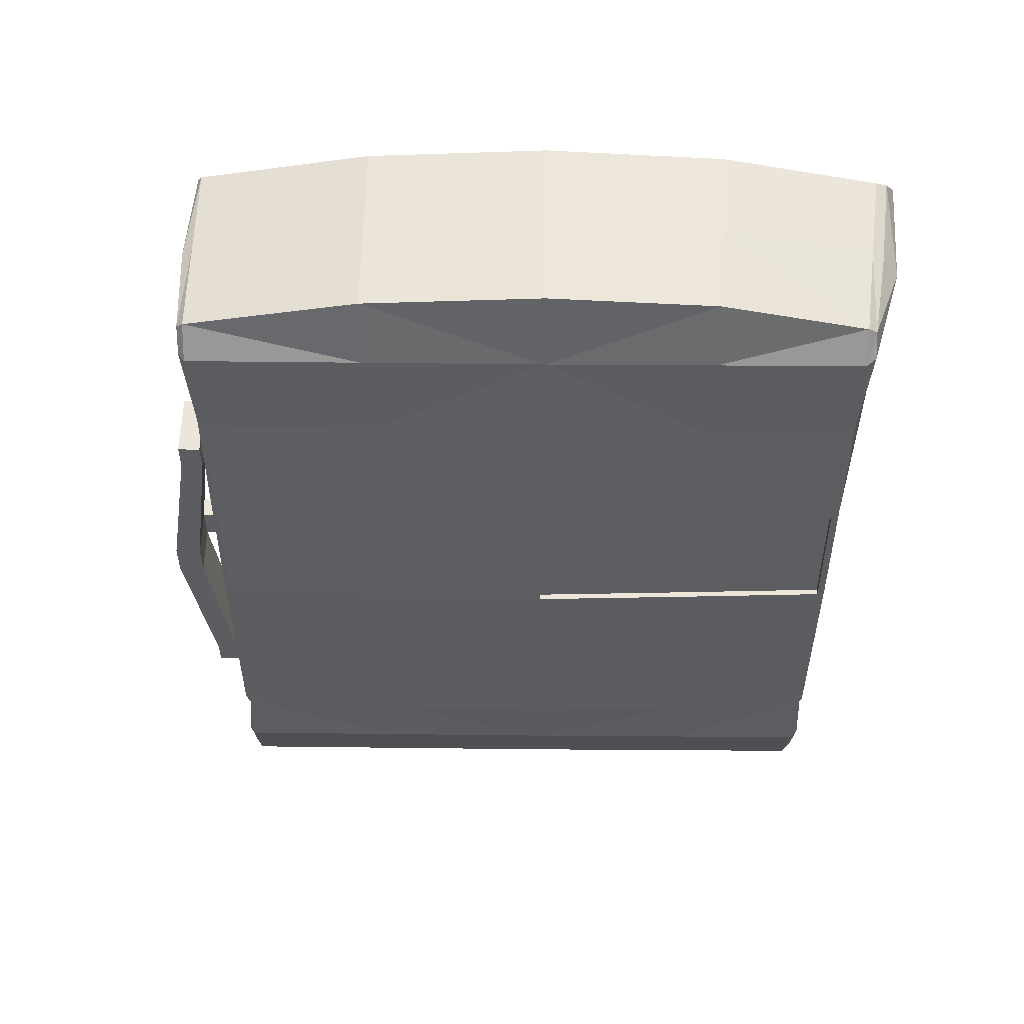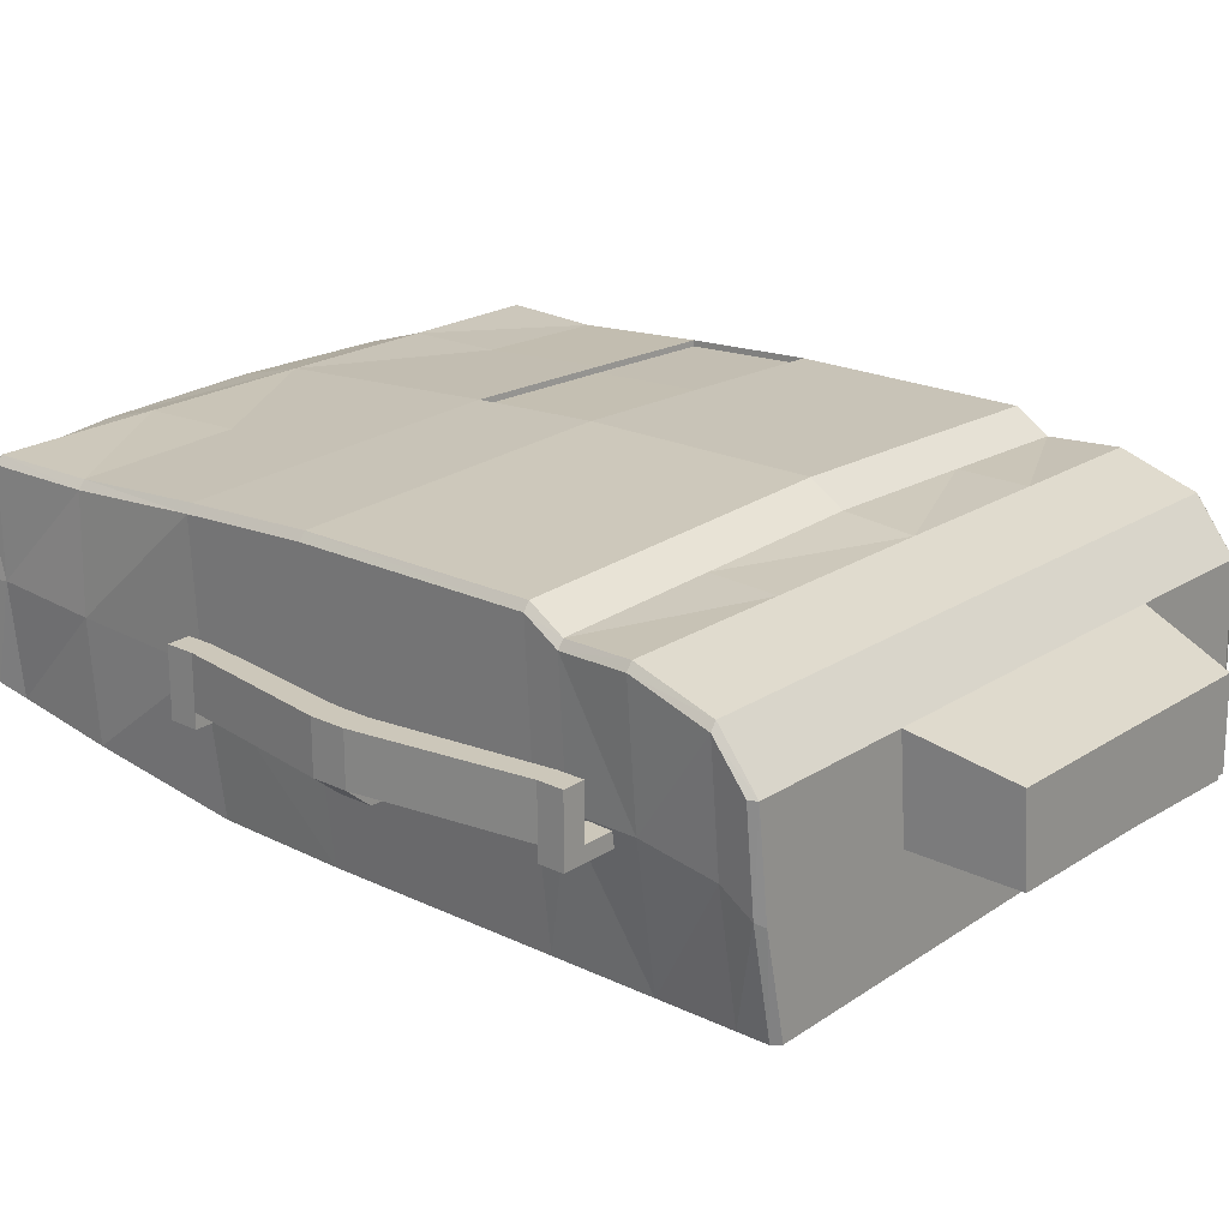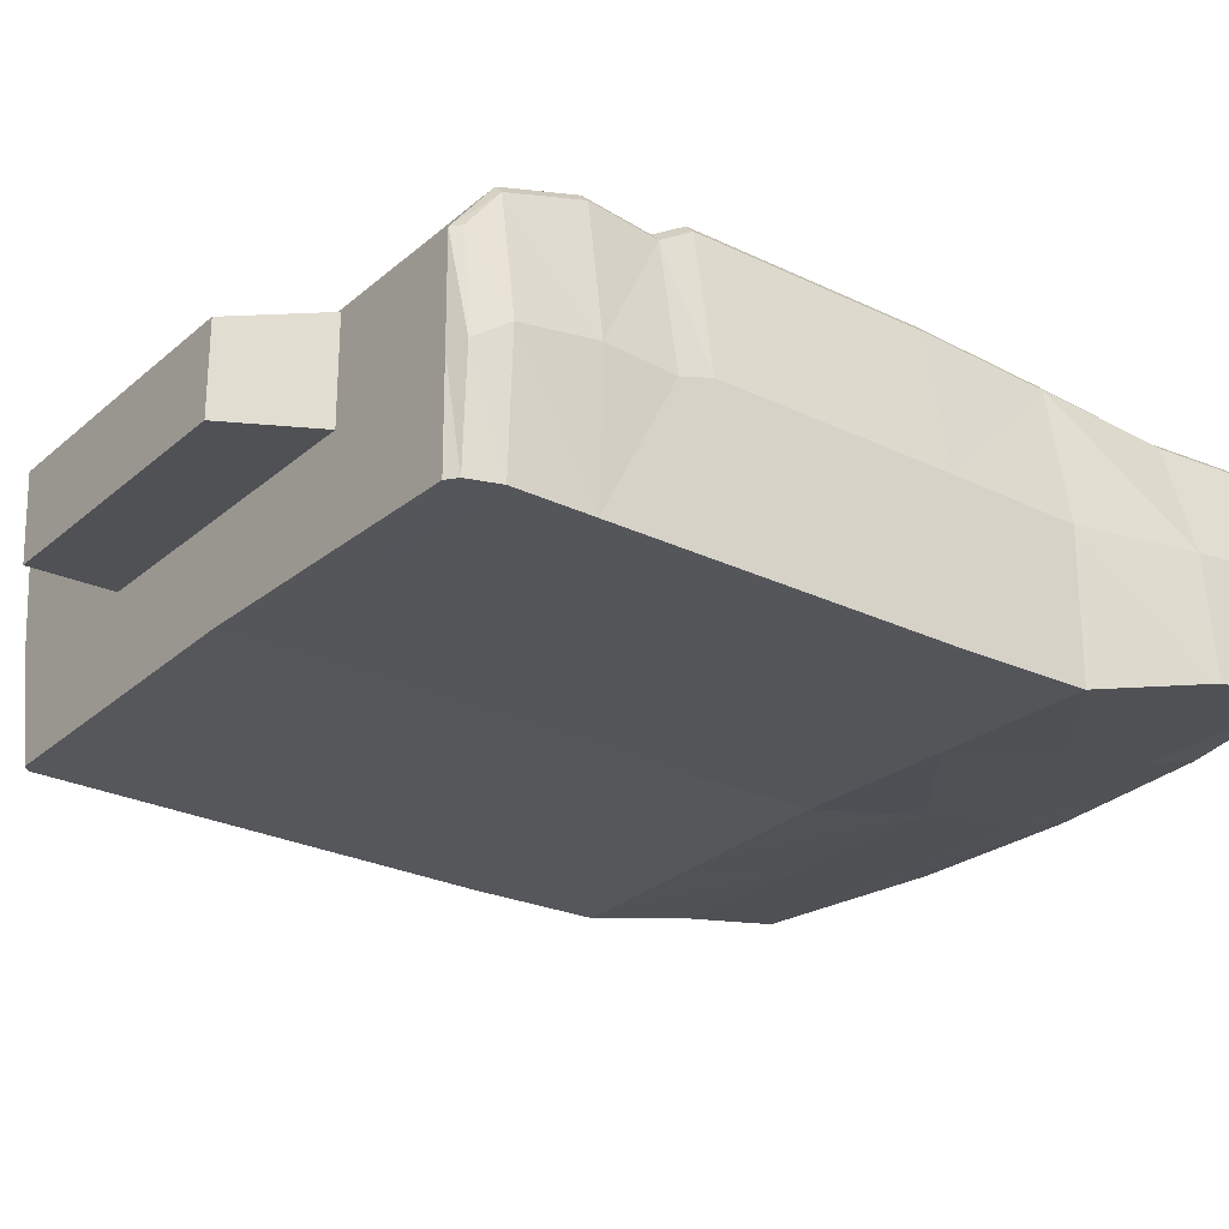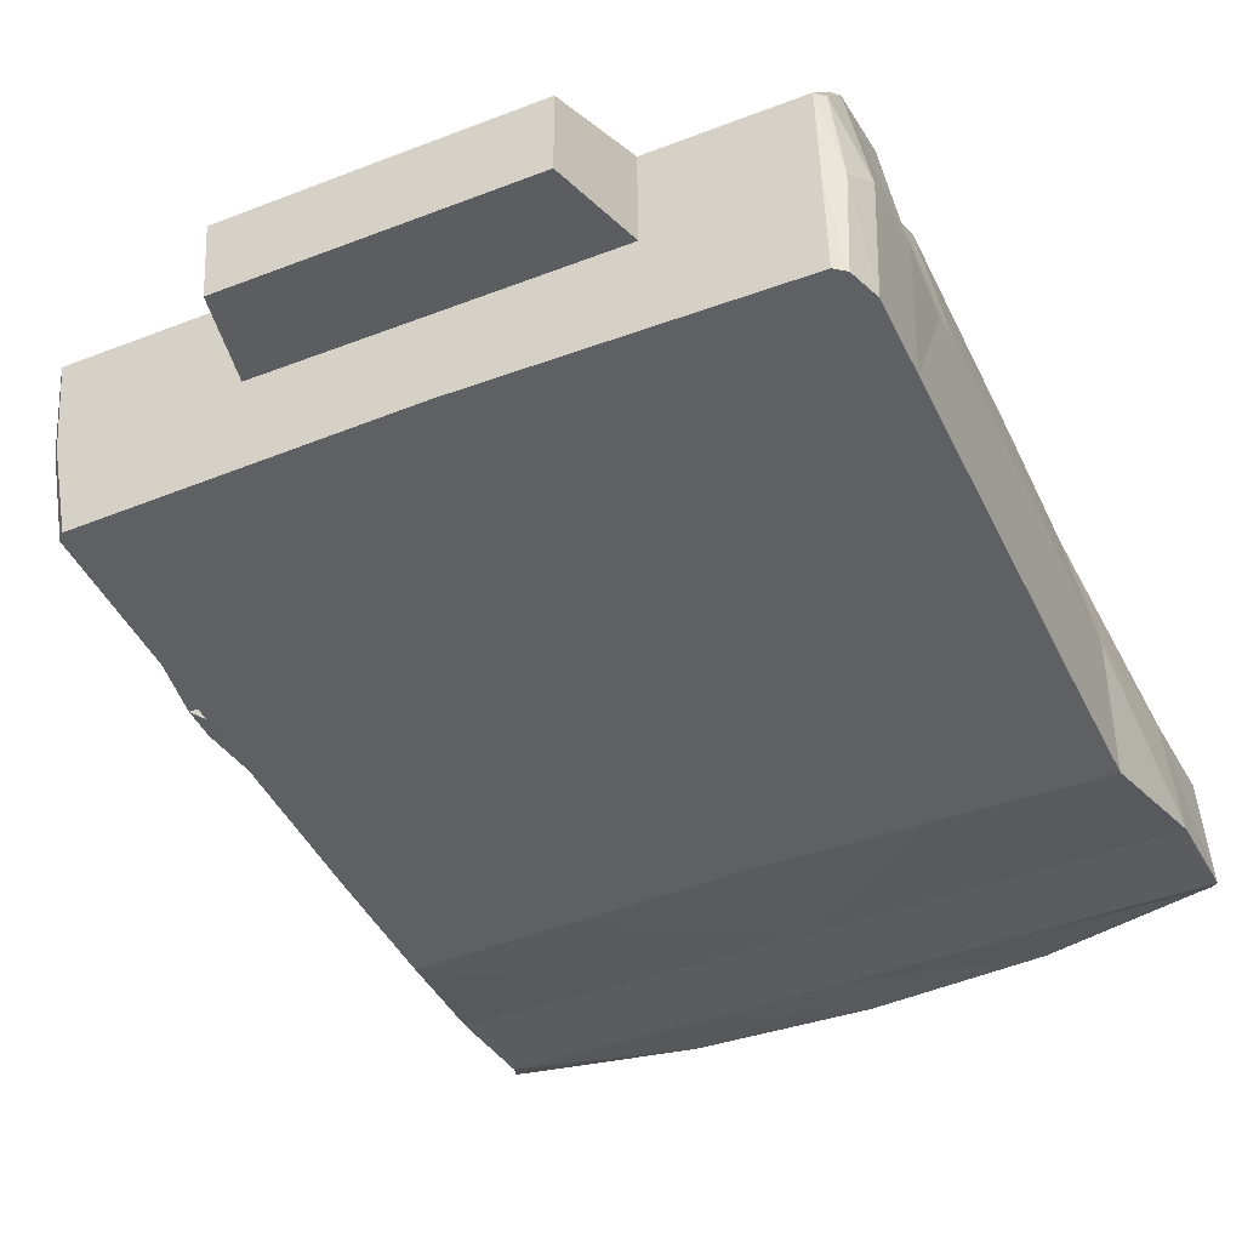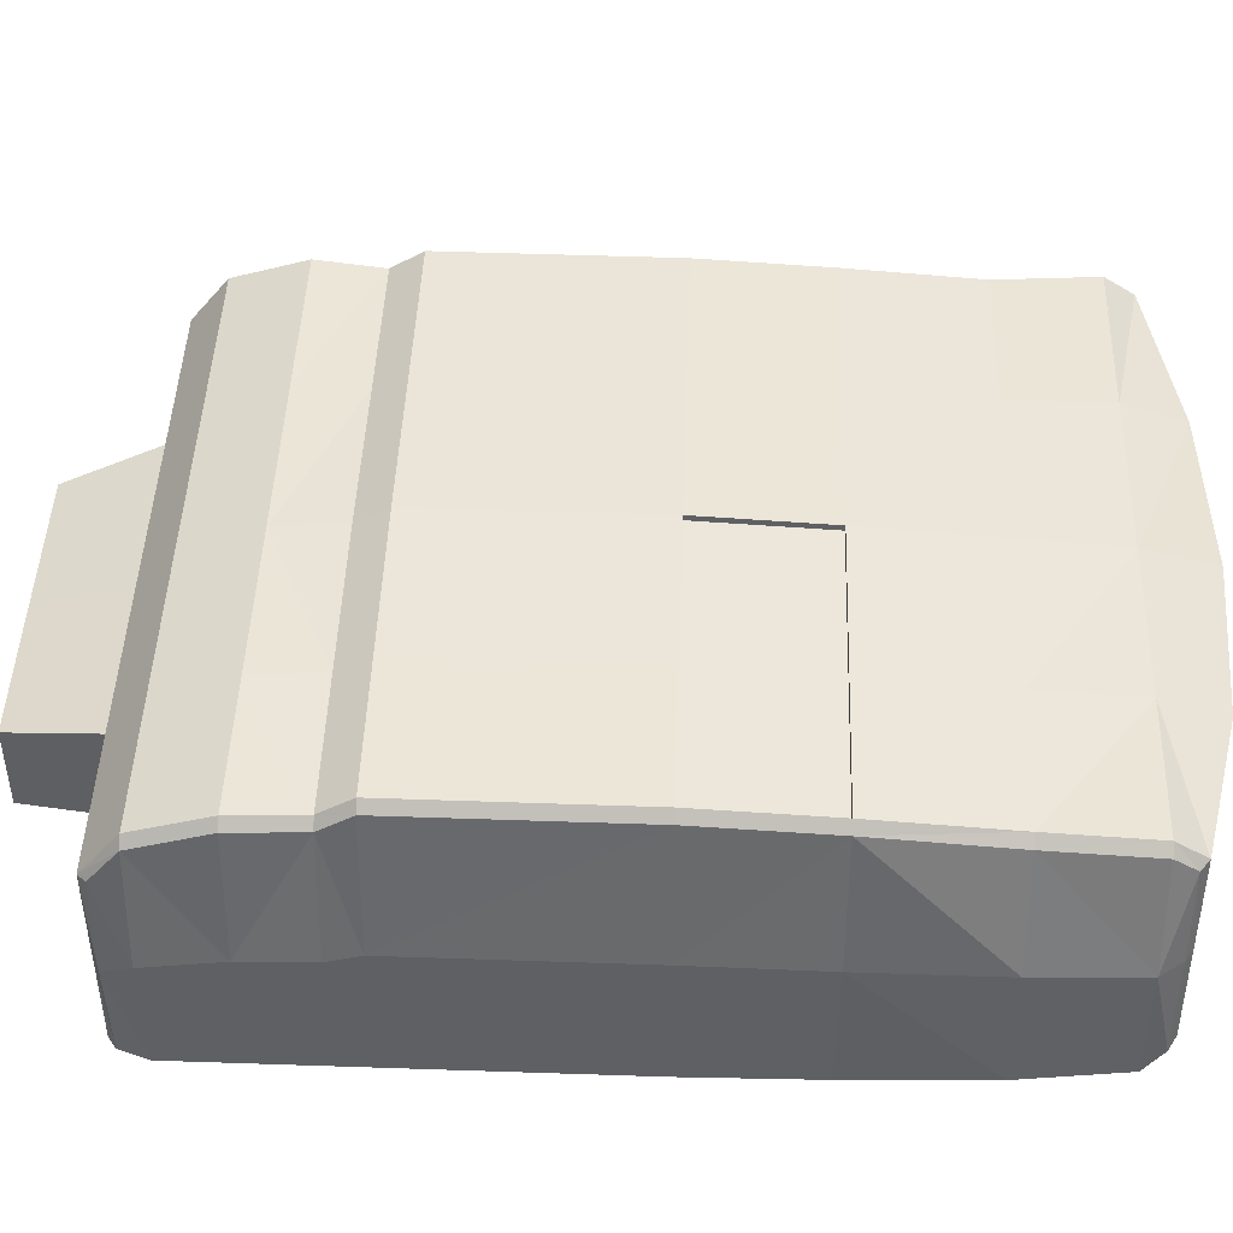
<metadata>
{"format":"obj","ext":"obj","renderer":"f3d","projection":"perspective","resolution":1024,"background":"white","views":[{"elev":54.5,"azim":-179.3,"up":"+Z"},{"elev":21.3,"azim":130.9,"up":"+Y"},{"elev":-26.3,"azim":-126.9,"up":"+Y"},{"elev":-44.0,"azim":-155.5,"up":"+Y"},{"elev":46.2,"azim":-88.0,"up":"+Y"}]}
</metadata>
<code>
o turret_Plane.002
v 0.4945 -0.1994 -0.01238
v 0.4945 -0.196 -0.6697
v 0.4945 -0.1966 -0.5484
v 0.4945 -0.1972 -0.4372
v 0.4945 -0.1975 -0.3848
v 0.4945 -0.1958 0.1947
v 0.5262 -0.1398 0.4075
v 0.5262 -0.1137 0.5672
v -0.5225 -0.2047 -0.01238
v -0.5225 -0.2013 -0.6697
v -0.5225 -0.2019 -0.5484
v -0.5225 -0.2025 -0.4372
v -0.5225 -0.2028 -0.3848
v -0.5225 -0.2011 0.1947
v -0.5542 -0.1452 0.4075
v -0.5542 -0.119 0.5672
v -0.003375 0.2439 0.5672
v -0.003375 0.2126 0.6805
v -0.003375 -0.08943 0.6787
v -0.003375 -0.1868 -0.6697
v -0.003375 -0.1865 -0.7299
v -0.003375 0.1265 -0.7281
v -0.003375 0.2846 -0.3829
v -0.003375 0.2822 -0.01238
v -0.003375 -0.1866 0.1947
v -0.003375 -0.1902 -0.01238
v -0.003375 -0.1875 -0.5484
v -0.003375 0.2055 -0.6664
v -0.003375 0.2435 -0.5457
v -0.003375 -0.188 -0.4372
v -0.003375 0.2515 -0.4351
v -0.003375 -0.1883 -0.3848
v -0.003375 0.2708 0.1947
v -0.003375 -0.1444 0.4075
v -0.003375 0.2555 0.4075
v -0.003375 -0.1183 0.5672
v 0.2456 -0.1926 -0.4372
v 0.2456 -0.1929 -0.3848
v 0.2456 -0.1914 -0.6697
v 0.2456 -0.192 -0.5484
v 0.2662 0.2486 0.4075
v 0.2662 0.264 0.1947
v 0.2711 0.2126 0.665
v 0.2711 0.2439 0.5672
v 0.2711 0.2055 -0.6664
v 0.2711 0.1265 -0.7281
v 0.2614 -0.1421 0.4075
v 0.2614 -0.116 0.5672
v 0.2711 -0.08943 0.6632
v 0.2662 0.2778 -0.3829
v 0.2662 0.2447 -0.4351
v 0.2456 -0.1911 -0.7299
v 0.2456 -0.1948 -0.01238
v 0.2711 0.2435 -0.5457
v 0.2662 0.2754 -0.01238
v 0.2456 -0.1912 0.1947
v -0.2629 -0.1953 -0.4372
v -0.2629 -0.1955 -0.3848
v -0.2629 -0.1941 -0.6697
v -0.2629 -0.1947 -0.5484
v -0.2552 0.2473 0.4075
v -0.2552 0.2627 0.1947
v -0.26 0.2113 0.665
v -0.26 0.2427 0.5672
v -0.26 0.2042 -0.6664
v -0.26 0.1252 -0.7281
v -0.2788 -0.1448 0.4075
v -0.2788 -0.1186 0.5672
v -0.2778 -0.08943 0.6632
v -0.2552 0.2765 -0.3829
v -0.2552 0.2434 -0.4351
v -0.2629 -0.1938 -0.7299
v -0.2629 -0.1974 -0.01238
v -0.26 0.2422 -0.5457
v -0.2552 0.2741 -0.01238
v -0.2629 -0.1938 0.1947
v 0.5231 0.03457 -0.01238
v 0.5279 0.004752 -0.6681
v 0.5279 0.02343 -0.547
v 0.5231 0.0203 -0.4361
v 0.5231 0.03672 -0.3838
v 0.5231 0.03067 0.1947
v 0.5389 0.05094 0.4075
v 0.5438 0.06512 0.5672
v 0.2583 -0.03231 -0.729
v 0.2711 0.06159 0.6641
v -0.5241 0.03064 -0.01238
v -0.5289 0.000826 -0.6681
v -0.5289 0.01951 -0.547
v -0.5241 0.01637 -0.4361
v -0.5241 0.03279 -0.3838
v -0.5241 0.02674 0.1947
v -0.5399 0.04701 0.4075
v -0.5447 0.06119 0.5672
v -0.2614 -0.03428 -0.729
v -0.2689 0.06096 0.6641
v -0.003367 -0.0333 -0.729
v -0.002876 0.08205 -0.8763
v 0.2331 0.08205 -0.8763
v -0.2235 0.08095 -0.8763
v -0.2247 -0.05617 -0.877
v 0.2221 -0.05448 -0.877
v -0.00287 -0.05533 -0.877
v -0.4976 0.2041 0.6016
v -0.4833 0.2101 0.6149
v -0.5375 -0.0973 0.6009
v -0.519 -0.08943 0.6132
v -0.4833 0.124 -0.7281
v -0.4961 0.1255 -0.7148
v -0.4892 -0.2006 -0.7299
v -0.506 -0.2011 -0.7174
v -0.4737 0.2664 -0.01238
v -0.4879 0.2515 -0.01238
v -0.4833 0.203 -0.6664
v -0.4976 0.1879 -0.6665
v -0.4833 0.241 -0.5457
v -0.4974 0.226 -0.5458
v -0.4737 0.2357 -0.4351
v -0.4881 0.2205 -0.4351
v -0.4879 0.2537 -0.3829
v -0.4737 0.2688 -0.3829
v -0.4737 0.255 0.1947
v -0.488 0.2401 0.1947
v -0.4737 0.2396 0.4075
v -0.4894 0.2251 0.4075
v -0.4989 0.2272 0.5672
v -0.4833 0.2415 0.5672
v -0.5192 0.06054 0.6021
v -0.5011 0.06035 0.614
v -0.5124 -0.03044 -0.7165
v -0.4863 -0.03831 -0.729
v 0.5455 0.2076 0.6037
v 0.535 0.2126 0.6149
v 0.535 -0.08943 0.6132
v 0.5412 -0.09484 0.6029
v 0.5435 0.1279 -0.7172
v 0.5349 0.1265 -0.7281
v 0.4945 -0.1958 -0.7187
v 0.4839 -0.1955 -0.7299
v 0.5348 0.2563 -0.01238
v 0.5253 0.2688 -0.01238
v 0.5439 0.1928 -0.6665
v 0.535 0.2055 -0.6664
v 0.544 0.231 -0.5457
v 0.535 0.2435 -0.5457
v 0.5347 0.2253 -0.4351
v 0.5253 0.2381 -0.4351
v 0.5253 0.2712 -0.3829
v 0.5347 0.2586 -0.3829
v 0.5347 0.2449 0.1947
v 0.5253 0.2574 0.1947
v 0.5355 0.2295 0.4075
v 0.5253 0.242 0.4075
v 0.535 0.2439 0.5672
v 0.5448 0.2316 0.5672
v 0.535 0.06159 0.6141
v 0.5512 0.06242 0.6031
v 0.5174 -0.03451 -0.729
v 0.5279 -0.02738 -0.7178
v -0.003088 0.2728 -0.01288
v -0.003088 0.2615 0.1942
v -0.2549 0.2647 -0.01288
v -0.2549 0.2533 0.1942
v -0.4734 0.257 -0.01288
v -0.4734 0.2456 0.1942
v 0.5733 0.01957 0.158
v 0.5733 0.1002 0.158
v 0.5733 0.01957 -0.509
v 0.5733 0.1002 -0.509
v 0.6091 0.01957 0.158
v 0.6091 0.1002 0.158
v 0.6091 0.01957 -0.509
v 0.6091 0.1002 -0.509
v 0.6077 0.01957 -0.1996
v 0.6077 0.1002 -0.1996
v 0.6497 0.01957 -0.1996
v 0.6497 0.1002 -0.1996
v 0.6077 0.01957 -0.1444
v 0.6497 0.1002 -0.1444
v 0.6077 0.1002 -0.1444
v 0.6497 0.01957 -0.1444
v 0.5733 0.01957 0.1129
v 0.6091 0.1002 0.1129
v 0.5733 0.1002 0.1129
v 0.6091 0.01957 0.1129
v 0.5733 0.1002 -0.469
v 0.6091 0.01957 -0.469
v 0.5733 0.01957 -0.469
v 0.6091 0.1002 -0.469
v 0.6091 -0.01429 -0.1444
v 0.6091 -0.01429 -0.1996
v 0.5733 -0.01429 -0.1996
v 0.5733 -0.01429 -0.1444
v 0.5098 0.01957 -0.1996
v 0.5098 0.01957 -0.1444
v 0.5098 -0.01429 -0.1996
v 0.5098 -0.01429 -0.1444
v 0.5733 -0.004313 0.1129
v 0.5733 -0.004313 0.158
v 0.6091 -0.004313 -0.509
v 0.5733 -0.004313 -0.509
v 0.6091 -0.004313 -0.469
v 0.6091 -0.004313 0.158
v 0.6091 -0.004313 0.1129
v 0.5733 -0.004313 -0.469
v 0.4887 0.01957 0.1129
v 0.4887 0.01957 0.158
v 0.4887 0.01957 -0.509
v 0.4887 0.01957 -0.469
v 0.4887 -0.004313 0.1129
v 0.4887 -0.004313 0.158
v 0.4887 -0.004313 -0.509
v 0.4887 -0.004313 -0.469
v 0.5733 0.01957 -0.509
v 0.5733 0.1002 -0.509
v 0.5733 0.1002 -0.469
v 0.5733 0.01957 -0.469
v 0.5098 0.01957 -0.1996
v 0.5098 0.01957 -0.1444
v 0.5098 -0.01429 -0.1996
v 0.5098 -0.01429 -0.1444
v 0.4887 0.01957 0.1129
v 0.4887 0.01957 0.158
v 0.4887 0.01957 -0.509
v 0.4887 0.01957 -0.469
v 0.4887 -0.004313 0.1129
v 0.4887 -0.004313 0.158
v 0.4887 -0.004313 -0.509
v 0.4887 -0.004313 -0.469
f 140 81 149
f 82 1 77
f 3 78 79
f 80 3 79
f 5 80 81
f 77 5 81
f 7 82 83
f 8 83 84
f 49 48 8
f 32 37 38
f 27 39 40
f 42 35 41
f 17 43 44
f 22 45 46
f 47 36 48
f 19 49 86
f 31 50 51
f 20 52 39
f 26 38 53
f 45 29 54
f 41 17 44
f 30 40 37
f 19 48 49
f 50 24 55
f 55 33 42
f 56 26 53
f 56 34 47
f 29 51 54
f 113 91 87
f 92 9 14
f 88 11 89
f 90 11 12
f 90 13 91
f 87 13 9
f 92 15 93
f 93 16 94
f 68 69 107
f 57 32 58
f 59 27 60
f 62 35 33
f 63 17 64
f 65 22 66
f 68 34 67
f 96 19 18
f 70 31 71
f 72 20 59
f 58 26 73
f 74 28 65
f 61 17 35
f 60 30 57
f 69 36 68
f 70 24 23
f 33 163 62
f 76 26 25
f 34 76 67
f 71 29 74
f 81 146 149
f 6 47 7
f 6 53 1
f 148 55 141
f 79 142 144
f 78 136 142
f 37 3 4
f 39 52 139
f 146 79 144
f 53 5 1
f 139 85 158
f 83 150 152
f 135 84 157
f 7 48 8
f 158 46 137
f 133 86 156
f 84 152 155
f 40 2 3
f 38 4 5
f 119 91 120
f 67 14 15
f 14 73 76
f 121 75 70
f 115 89 117
f 109 88 115
f 11 57 12
f 110 72 59
f 119 89 90
f 13 73 9
f 131 72 110
f 123 93 125
f 94 106 128
f 16 67 15
f 108 95 131
f 105 96 63
f 125 94 126
f 10 60 11
f 12 58 13
f 156 49 134
f 2 159 78
f 44 133 154
f 153 44 154
f 151 41 153
f 150 77 140
f 51 148 147
f 54 147 145
f 143 54 145
f 141 42 151
f 137 45 143
f 129 69 96
f 130 10 88
f 105 64 127
f 124 64 61
f 122 61 62
f 123 87 92
f 121 71 118
f 118 74 116
f 116 65 114
f 62 165 122
f 114 66 108
f 85 99 102
f 52 97 85
f 103 100 98
f 97 102 85
f 21 95 97
f 98 102 103
f 99 22 46
f 101 97 95
f 22 100 66
f 100 95 66
f 127 104 105
f 128 107 129
f 130 108 131
f 120 112 121
f 108 115 114
f 114 117 116
f 116 119 118
f 118 120 121
f 113 122 112
f 123 124 122
f 125 127 124
f 104 129 105
f 111 131 110
f 104 94 128
f 154 132 155
f 157 134 135
f 159 137 136
f 149 141 140
f 137 142 136
f 143 144 142
f 145 146 144
f 147 149 146
f 140 151 150
f 150 153 152
f 152 154 155
f 132 156 157
f 138 158 159
f 132 84 155
f 162 161 160
f 164 163 162
f 24 161 33
f 164 75 112
f 162 24 75
f 165 112 122
f 169 172 168
f 183 170 185
f 171 166 170
f 166 203 170
f 184 171 183
f 189 175 177
f 187 174 188
f 189 176 187
f 180 174 178
f 184 178 182
f 175 179 177
f 174 191 192
f 177 181 176
f 167 182 166
f 180 183 179
f 178 185 182
f 179 185 181
f 173 187 172
f 185 198 182
f 169 189 173
f 175 188 174
f 191 193 192
f 178 190 181
f 193 195 197
f 181 191 176
f 193 196 192
f 174 195 178
f 192 194 174
f 204 199 198
f 200 205 201
f 188 202 187
f 172 201 168
f 166 211 199
f 170 204 185
f 187 200 172
f 188 213 205
f 182 207 166
f 205 212 201
f 201 208 168
f 168 209 188
f 199 210 198
f 198 206 182
f 216 214 217
f 218 221 219
f 222 227 223
f 224 229 225
f 140 77 81
f 82 6 1
f 3 2 78
f 80 4 3
f 5 4 80
f 77 1 5
f 7 6 82
f 8 7 83
f 135 134 8
f 134 49 8
f 32 30 37
f 27 20 39
f 42 33 35
f 17 18 43
f 22 28 45
f 47 34 36
f 86 43 18
f 18 19 86
f 31 23 50
f 20 21 52
f 26 32 38
f 45 28 29
f 41 35 17
f 30 27 40
f 19 36 48
f 50 23 24
f 55 24 33
f 56 25 26
f 56 25 34
f 29 31 51
f 113 120 91
f 92 87 9
f 88 10 11
f 90 89 11
f 90 12 13
f 87 91 13
f 92 14 15
f 93 15 16
f 107 106 16
f 16 68 107
f 57 30 32
f 59 20 27
f 62 61 35
f 63 18 17
f 65 28 22
f 68 36 34
f 18 63 96
f 96 69 19
f 70 23 31
f 72 21 20
f 58 32 26
f 74 29 28
f 61 64 17
f 60 27 30
f 69 19 36
f 70 75 24
f 33 161 163
f 76 73 26
f 34 25 76
f 71 31 29
f 81 80 146
f 6 56 47
f 6 56 53
f 148 50 55
f 79 78 142
f 78 159 136
f 37 40 3
f 138 2 139
f 2 39 139
f 146 80 79
f 53 38 5
f 139 52 85
f 83 82 150
f 135 8 84
f 7 47 48
f 158 85 46
f 133 43 86
f 84 83 152
f 40 39 2
f 38 37 4
f 119 90 91
f 67 76 14
f 14 9 73
f 121 112 75
f 115 88 89
f 109 130 88
f 11 60 57
f 59 10 110
f 10 111 110
f 119 117 89
f 13 58 73
f 131 95 72
f 123 92 93
f 94 16 106
f 16 68 67
f 108 66 95
f 105 129 96
f 125 93 94
f 10 59 60
f 12 57 58
f 156 86 49
f 2 138 159
f 44 43 133
f 153 41 44
f 151 42 41
f 150 82 77
f 51 50 148
f 54 51 147
f 143 45 54
f 141 55 42
f 137 46 45
f 129 107 69
f 130 111 10
f 105 63 64
f 124 127 64
f 122 124 61
f 123 113 87
f 121 70 71
f 118 71 74
f 116 74 65
f 62 163 165
f 114 65 66
f 85 46 99
f 52 21 97
f 103 101 100
f 97 103 102
f 21 72 95
f 98 99 102
f 99 98 22
f 101 103 97
f 22 98 100
f 100 101 95
f 127 126 104
f 128 106 107
f 130 109 108
f 120 113 112
f 108 109 115
f 114 115 117
f 116 117 119
f 118 119 120
f 113 123 122
f 123 125 124
f 125 126 127
f 104 128 129
f 111 130 131
f 104 126 94
f 154 133 132
f 157 156 134
f 159 158 137
f 149 148 141
f 137 143 142
f 143 145 144
f 145 147 146
f 147 148 149
f 140 141 151
f 150 151 153
f 152 153 154
f 132 133 156
f 138 139 158
f 132 157 84
f 162 163 161
f 164 165 163
f 24 160 161
f 164 162 75
f 162 160 24
f 165 164 112
f 169 173 172
f 183 171 170
f 171 167 166
f 166 199 203
f 184 167 171
f 189 186 175
f 187 176 174
f 189 177 176
f 180 175 174
f 184 180 178
f 175 180 179
f 174 176 191
f 177 179 181
f 167 184 182
f 180 184 183
f 178 181 185
f 179 183 185
f 173 189 187
f 185 204 198
f 169 186 189
f 175 186 188
f 191 190 193
f 178 193 190
f 193 178 195
f 181 190 191
f 193 197 196
f 174 194 195
f 192 196 194
f 204 203 199
f 200 202 205
f 188 205 202
f 172 200 201
f 166 207 211
f 170 203 204
f 187 202 200
f 188 209 213
f 182 206 207
f 205 213 212
f 201 212 208
f 168 208 209
f 199 211 210
f 198 210 206
f 216 215 214
f 218 220 221
f 222 226 227
f 224 228 229

</code>
